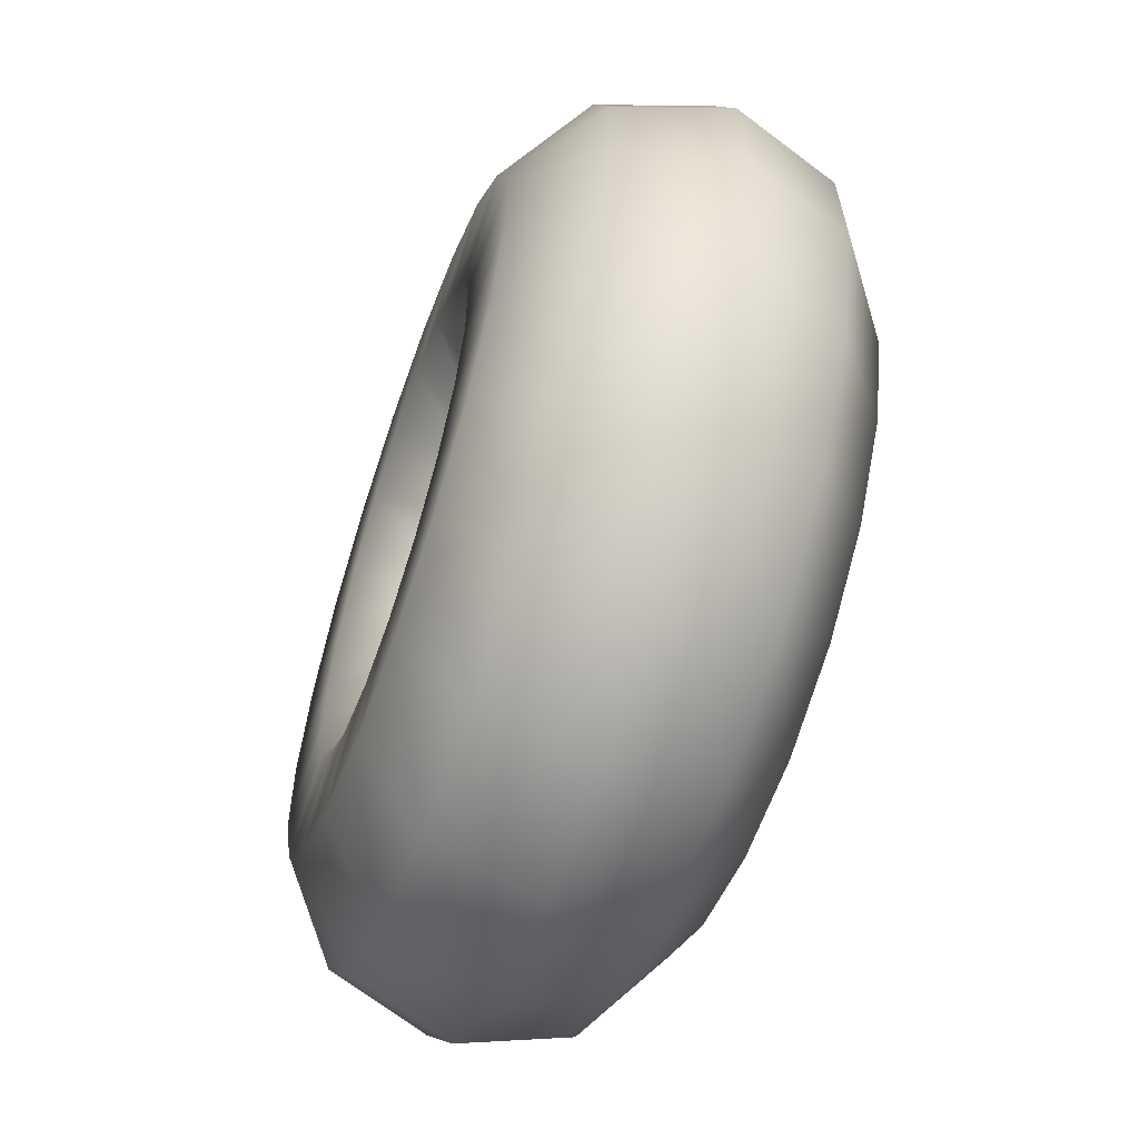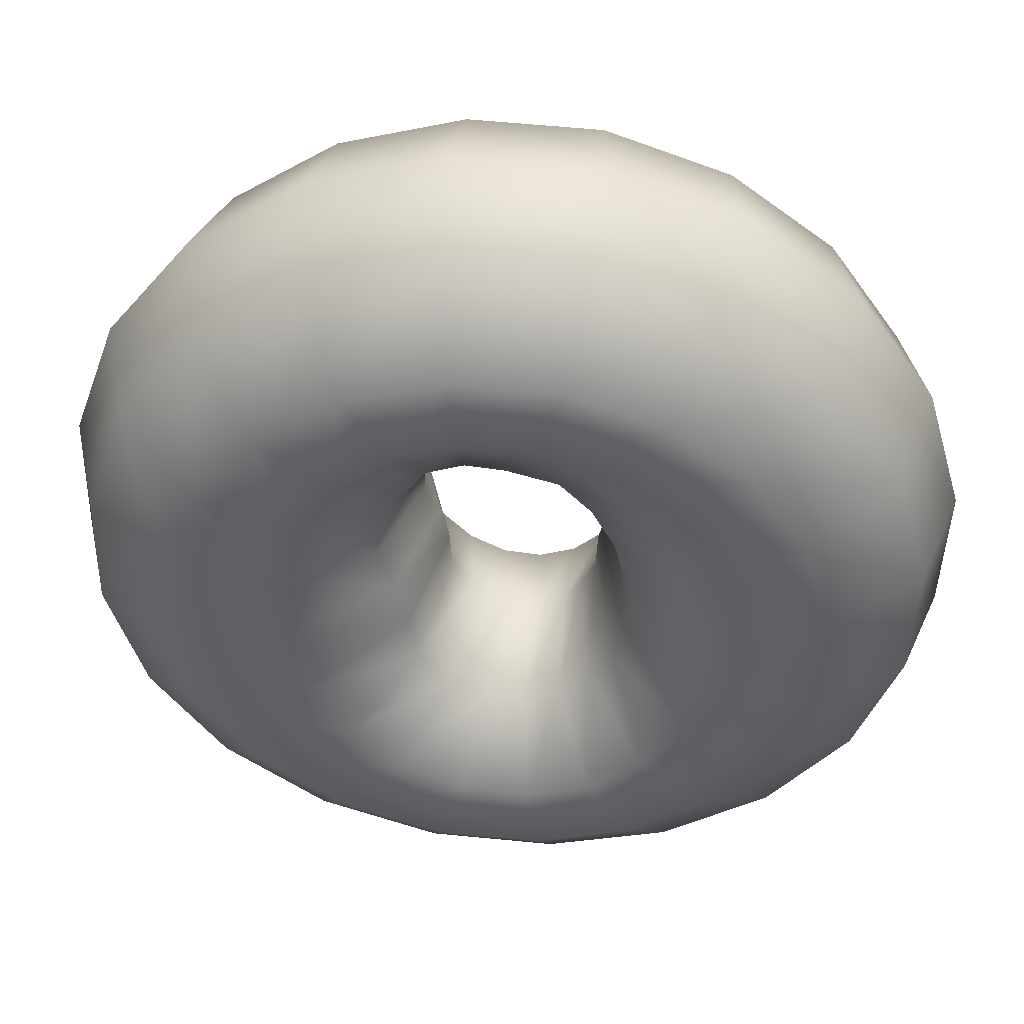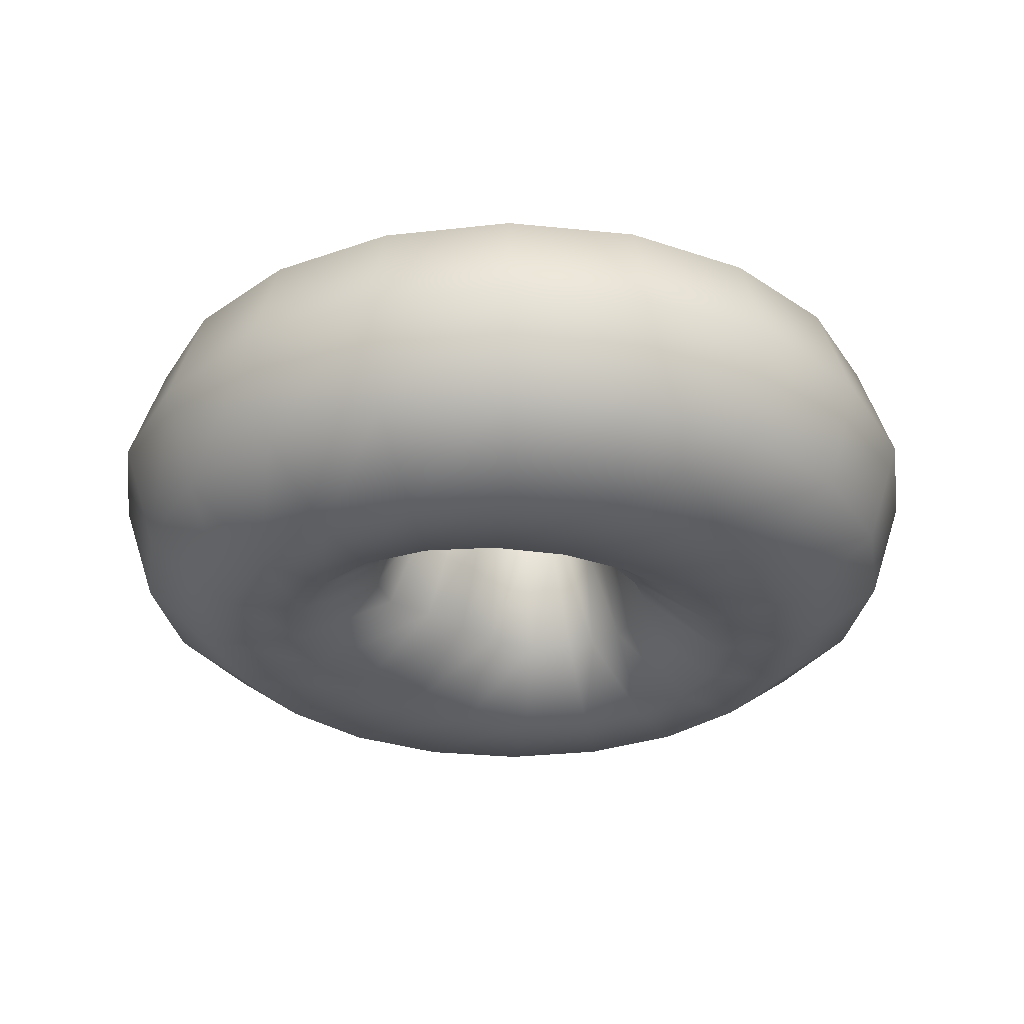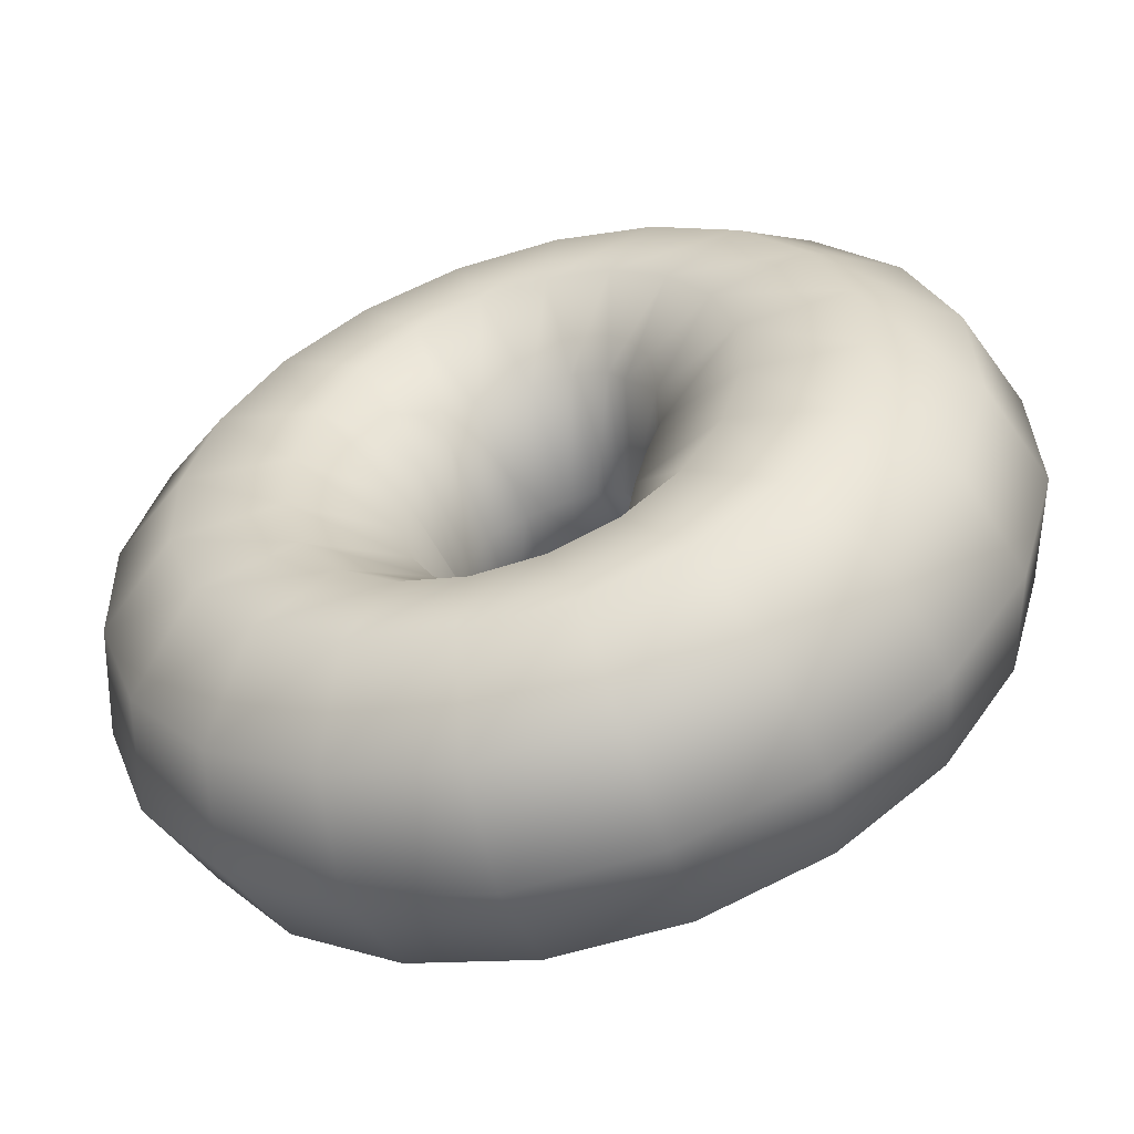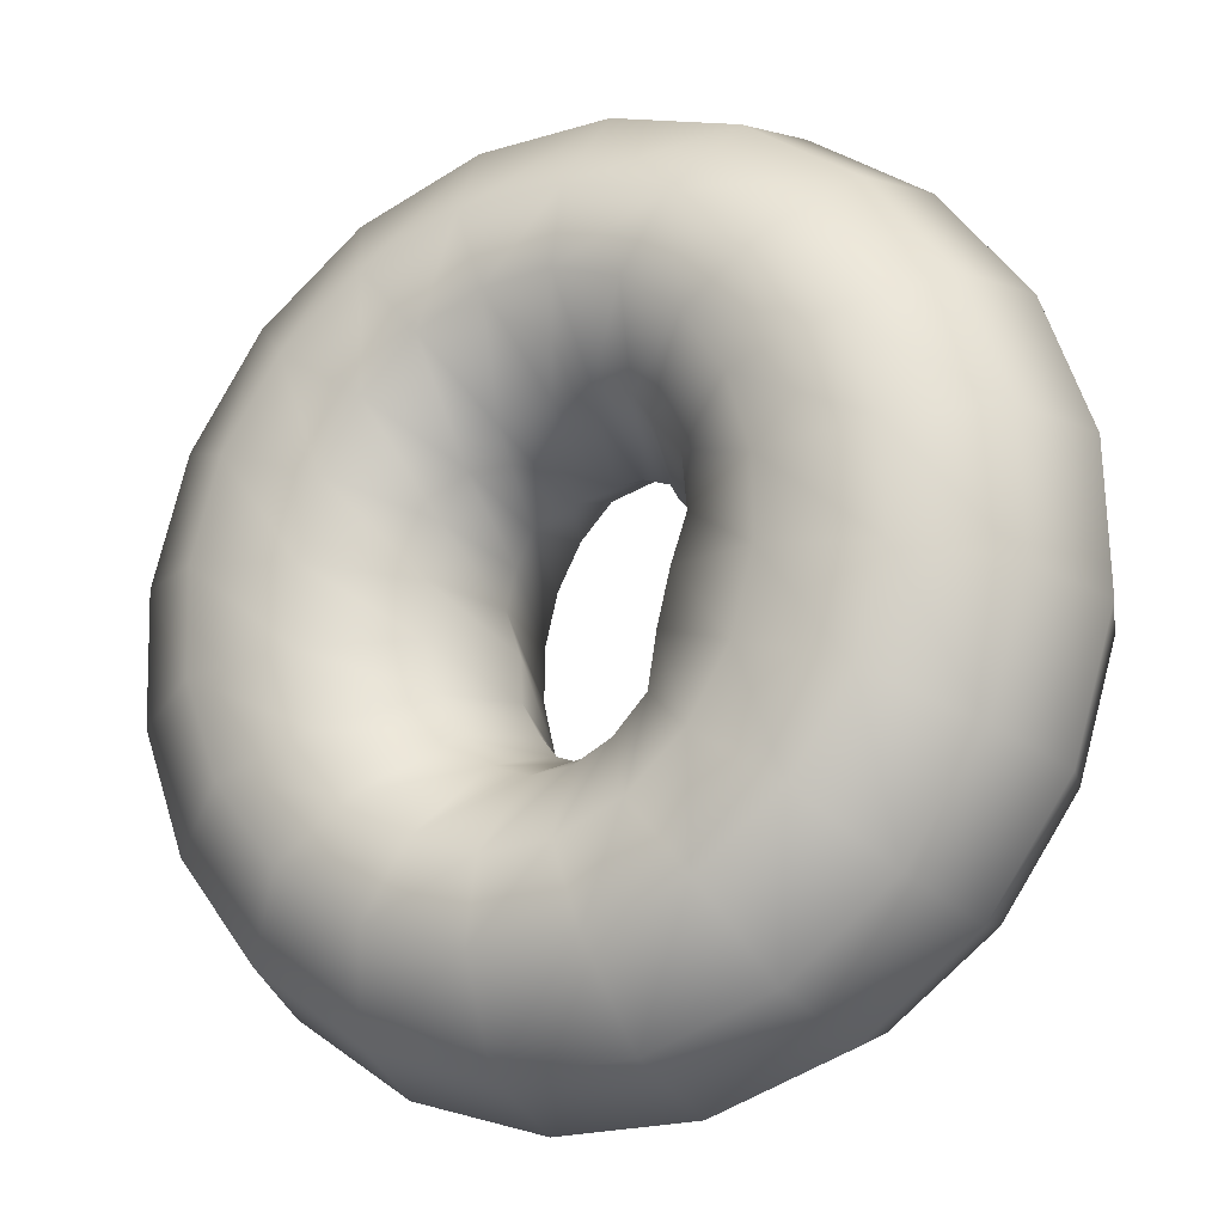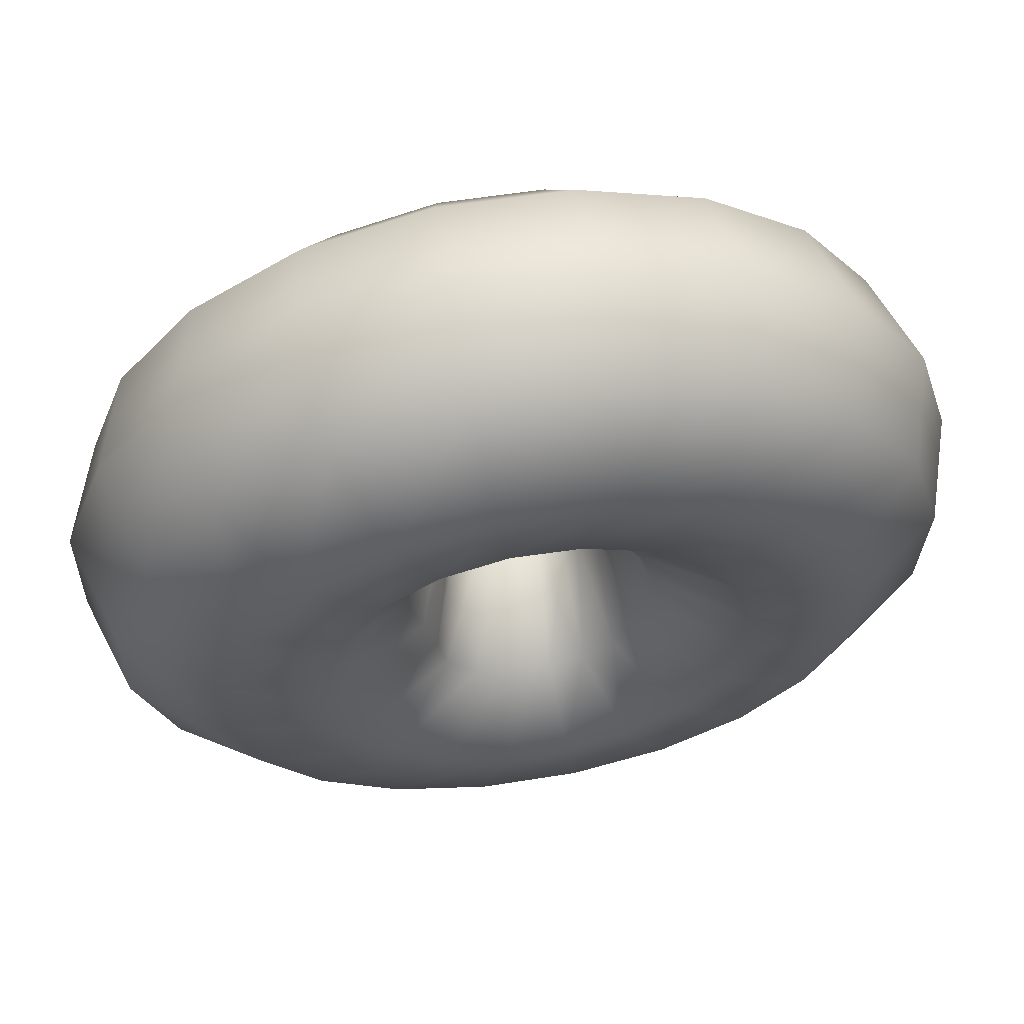
<metadata>
{"format":"obj","ext":"obj","renderer":"f3d","projection":"perspective","resolution":1024,"background":"white","views":[{"elev":-60.7,"azim":70.6,"up":"+Z"},{"elev":44.7,"azim":-174.7,"up":"+Z"},{"elev":-29.6,"azim":-118.3,"up":"+Y"},{"elev":-56.5,"azim":17.1,"up":"+Z"},{"elev":-18.4,"azim":27.4,"up":"+Z"},{"elev":62.8,"azim":170.2,"up":"+Z"}]}
</metadata>
<code>
g default
v -151.6 48.49 409.1
v -151.5 49.9 409.7
v -151.6 50.77 410.8
v -151.4 50.77 411.8
v -151.3 49.9 413
v -151.2 48.49 413.5
v -151.3 47.08 413
v -151.4 46.21 411.8
v -151.6 46.21 410.8
v -151.5 47.08 409.7
v -152 48.49 409
v -152 49.9 409.6
v -152.5 50.77 410.7
v -152.8 50.77 411.8
v -153 49.9 412.9
v -153.1 48.49 413.4
v -153 47.08 412.9
v -152.8 46.21 411.8
v -152.5 46.21 410.7
v -152 47.08 409.6
v -152.5 48.49 408.9
v -152.7 49.9 409.4
v -153.3 50.77 410.4
v -154.1 50.77 411.3
v -154.7 49.9 412.4
v -154.9 48.49 412.8
v -154.7 47.08 412.4
v -154.1 46.21 411.3
v -153.3 46.21 410.4
v -152.7 47.08 409.4
v -153 48.49 408.7
v -153.2 49.9 409
v -154 50.77 409.7
v -155.2 50.77 410.5
v -156 49.9 411.3
v -156.4 48.49 411.6
v -156 47.08 411.3
v -155.2 46.21 410.5
v -154 46.21 409.7
v -153.2 47.08 409
v -153.3 48.49 408.2
v -153.5 49.9 408.4
v -154.6 50.77 408.9
v -155.9 50.77 409.4
v -157 49.9 409.9
v -157.4 48.49 410.1
v -157 47.08 409.9
v -155.9 46.21 409.4
v -154.6 46.21 408.9
v -153.5 47.08 408.4
v -153.4 48.49 407.7
v -153.6 49.9 407.7
v -154.8 50.77 407.9
v -156.3 50.77 408.1
v -157.5 49.9 408.2
v -158 48.49 408.3
v -157.5 47.08 408.2
v -156.3 46.21 408.1
v -154.8 46.21 407.9
v -153.6 47.08 407.7
v -153.2 48.49 407.1
v -153.7 49.9 407
v -154.8 50.77 406.8
v -156.3 50.77 406.7
v -157.4 49.9 406.5
v -157.9 48.49 406.4
v -157.4 47.08 406.5
v -156.3 46.21 406.7
v -154.8 46.21 406.8
v -153.7 47.08 407
v -153.2 48.49 406.6
v -153.5 49.9 406.3
v -154.5 50.77 405.9
v -155.8 50.77 405.4
v -156.9 49.9 404.8
v -157.3 48.49 404.6
v -156.9 47.08 404.8
v -155.8 46.21 405.4
v -154.5 46.21 405.9
v -153.5 47.08 406.3
v -153 48.49 406.2
v -153.2 49.9 405.8
v -154 50.77 405
v -155 50.77 404.3
v -155.8 49.9 403.5
v -156.1 48.49 403.1
v -155.8 47.08 403.5
v -155 46.21 404.3
v -154 46.21 405
v -153.2 47.08 405.8
v -152.7 48.49 405.9
v -152.8 49.9 405.4
v -153.3 50.77 404.5
v -153.9 50.77 403.6
v -154.4 49.9 402.5
v -154.6 48.49 402.1
v -154.4 47.08 402.5
v -153.9 46.21 403.6
v -153.3 46.21 404.5
v -152.8 47.08 405.4
v -152.4 48.49 405.8
v -152.3 49.9 405.2
v -152.4 50.77 404.2
v -152.6 50.77 403.2
v -152.7 49.9 402
v -152.8 48.49 401.5
v -152.7 47.08 402
v -152.6 46.21 403.2
v -152.4 46.21 404.2
v -152.3 47.08 405.2
v -151.8 48.49 405.9
v -151.8 49.9 405.3
v -151.5 50.77 404.3
v -151.2 50.77 403.2
v -151 49.9 402.1
v -150.9 48.49 401.6
v -151 47.08 402.1
v -151.2 46.21 403.2
v -151.5 46.21 404.3
v -151.8 47.08 405.3
v -151.5 48.49 406.1
v -151.3 49.9 405.6
v -150.7 50.77 404.6
v -149.9 50.77 403.7
v -149.3 49.9 402.6
v -149.1 48.49 402.2
v -149.3 47.08 402.6
v -149.9 46.21 403.7
v -150.7 46.21 404.6
v -151.3 47.08 405.6
v -151.2 48.49 406.4
v -150.8 49.9 406
v -150 50.77 405.3
v -148.8 50.77 404.5
v -148 49.9 403.7
v -147.6 48.49 403.4
v -148 47.08 403.7
v -148.8 46.21 404.5
v -150 46.21 405.3
v -150.8 47.08 406
v -151.1 48.49 407
v -150.7 49.9 406.7
v -149.4 50.77 406.1
v -148.1 50.77 405.6
v -147 49.9 405.1
v -146.6 48.49 404.9
v -147 47.08 405.1
v -148.1 46.21 405.6
v -149.4 46.21 406.1
v -150.7 47.08 406.7
v -151 48.49 407.4
v -150.6 49.9 407.4
v -149.2 50.77 407.1
v -147.7 50.77 406.9
v -146.5 49.9 406.8
v -146 48.49 406.7
v -146.5 47.08 406.8
v -147.7 46.21 406.9
v -149.2 46.21 407.1
v -150.6 47.08 407.4
v -150.8 48.49 407.9
v -150.3 49.9 408
v -149.2 50.77 408.2
v -147.7 50.77 408.3
v -146.6 49.9 408.5
v -146.1 48.49 408.6
v -146.6 47.08 408.5
v -147.7 46.21 408.3
v -149.2 46.21 408.2
v -150.3 47.08 408
v -150.8 48.49 408.4
v -150.4 49.9 408.7
v -149.5 50.77 409.1
v -148.2 50.77 409.6
v -147.1 49.9 410.2
v -146.7 48.49 410.4
v -147.1 47.08 410.2
v -148.2 46.21 409.6
v -149.5 46.21 409.1
v -150.4 47.08 408.7
v -151.1 48.49 408.7
v -150.8 49.9 409.2
v -150 50.77 410
v -149 50.77 410.7
v -148.2 49.9 411.5
v -147.9 48.49 411.9
v -148.2 47.08 411.5
v -149 46.21 410.7
v -150 46.21 410
v -150.8 47.08 409.2
v -151.2 48.49 408.9
v -151 49.9 409.5
v -150.7 50.77 410.5
v -150.1 50.77 411.4
v -149.6 49.9 412.5
v -149.4 48.49 412.9
v -149.6 47.08 412.5
v -150.1 46.21 411.4
v -150.7 46.21 410.5
v -151 47.08 409.5
g donuts01_1
f 1 11 12 2
f 2 12 13 3
f 3 13 14 4
f 4 14 15 5
f 5 15 16 6
f 6 16 17 7
f 7 17 18 8
f 8 18 19 9
f 9 19 20 10
f 11 1 10 20
f 11 21 22 12
f 12 22 23 13
f 13 23 24 14
f 14 24 25 15
f 15 25 26 16
f 16 26 27 17
f 17 27 28 18
f 18 28 29 19
f 19 29 30 20
f 20 30 21 11
f 21 31 32 22
f 22 32 33 23
f 23 33 34 24
f 24 34 35 25
f 25 35 36 26
f 26 36 37 27
f 27 37 38 28
f 28 38 39 29
f 29 39 40 30
f 30 40 31 21
f 31 41 42 32
f 32 42 43 33
f 33 43 44 34
f 34 44 45 35
f 35 45 46 36
f 36 46 47 37
f 37 47 48 38
f 38 48 49 39
f 39 49 50 40
f 40 50 41 31
f 41 51 52 42
f 42 52 53 43
f 43 53 54 44
f 44 54 55 45
f 45 55 56 46
f 46 56 57 47
f 47 57 58 48
f 48 58 59 49
f 49 59 60 50
f 50 60 51 41
f 51 61 62 52
f 52 62 63 53
f 53 63 64 54
f 54 64 65 55
f 55 65 66 56
f 56 66 67 57
f 57 67 68 58
f 58 68 69 59
f 59 69 70 60
f 60 70 61 51
f 61 71 72 62
f 62 72 73 63
f 63 73 74 64
f 64 74 75 65
f 65 75 76 66
f 66 76 77 67
f 67 77 78 68
f 68 78 79 69
f 69 79 80 70
f 70 80 71 61
f 71 81 82 72
f 72 82 83 73
f 73 83 84 74
f 74 84 85 75
f 75 85 86 76
f 76 86 87 77
f 77 87 88 78
f 78 88 89 79
f 79 89 90 80
f 80 90 81 71
f 81 91 92 82
f 82 92 93 83
f 83 93 94 84
f 84 94 95 85
f 85 95 96 86
f 86 96 97 87
f 87 97 98 88
f 88 98 99 89
f 89 99 100 90
f 90 100 91 81
f 91 101 102 92
f 92 102 103 93
f 93 103 104 94
f 94 104 105 95
f 95 105 106 96
f 96 106 107 97
f 97 107 108 98
f 98 108 109 99
f 99 109 110 100
f 100 110 101 91
f 101 111 112 102
f 102 112 113 103
f 103 113 114 104
f 104 114 115 105
f 105 115 116 106
f 106 116 117 107
f 107 117 118 108
f 108 118 119 109
f 109 119 120 110
f 110 120 111 101
f 111 121 122 112
f 112 122 123 113
f 113 123 124 114
f 114 124 125 115
f 115 125 126 116
f 116 126 127 117
f 117 127 128 118
f 118 128 129 119
f 119 129 130 120
f 120 130 121 111
f 121 131 132 122
f 122 132 133 123
f 123 133 134 124
f 124 134 135 125
f 125 135 136 126
f 126 136 137 127
f 127 137 138 128
f 128 138 139 129
f 129 139 140 130
f 130 140 131 121
f 131 141 142 132
f 132 142 143 133
f 133 143 144 134
f 134 144 145 135
f 135 145 146 136
f 136 146 147 137
f 137 147 148 138
f 138 148 149 139
f 139 149 150 140
f 140 150 141 131
f 141 151 152 142
f 142 152 153 143
f 143 153 154 144
f 144 154 155 145
f 145 155 156 146
f 146 156 157 147
f 147 157 158 148
f 148 158 159 149
f 149 159 160 150
f 150 160 151 141
f 151 161 162 152
f 152 162 163 153
f 153 163 164 154
f 154 164 165 155
f 155 165 166 156
f 156 166 167 157
f 157 167 168 158
f 158 168 169 159
f 159 169 170 160
f 160 170 161 151
f 161 171 172 162
f 162 172 173 163
f 163 173 174 164
f 164 174 175 165
f 165 175 176 166
f 166 176 177 167
f 167 177 178 168
f 168 178 179 169
f 169 179 180 170
f 170 180 171 161
f 171 181 182 172
f 172 182 183 173
f 173 183 184 174
f 174 184 185 175
f 175 185 186 176
f 176 186 187 177
f 177 187 188 178
f 178 188 189 179
f 179 189 190 180
f 180 190 181 171
f 181 191 192 182
f 182 192 193 183
f 183 193 194 184
f 184 194 195 185
f 185 195 196 186
f 186 196 197 187
f 187 197 198 188
f 188 198 199 189
f 189 199 200 190
f 190 200 191 181
f 191 1 2 192
f 192 2 3 193
f 193 3 4 194
f 194 4 5 195
f 195 5 6 196
f 196 6 7 197
f 197 7 8 198
f 198 8 9 199
f 199 9 10 200
f 1 191 200 10

</code>
